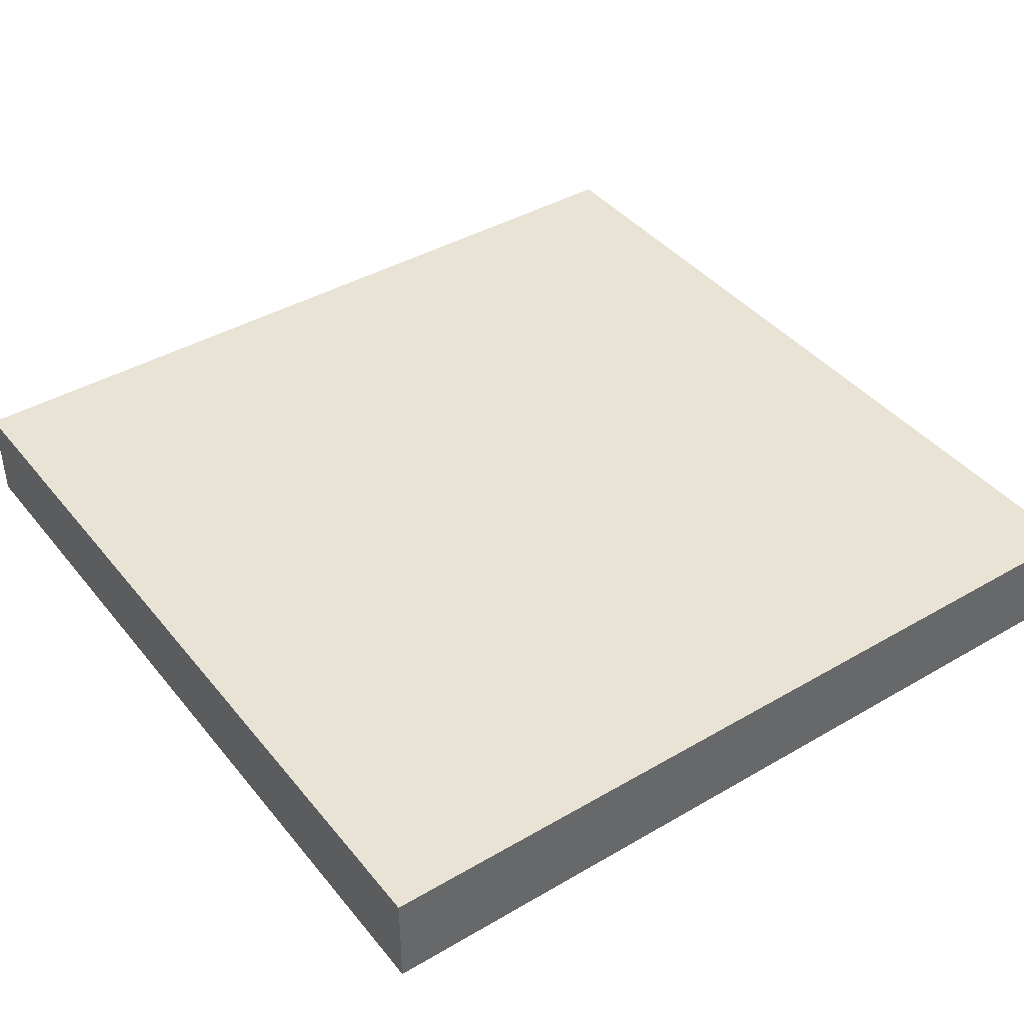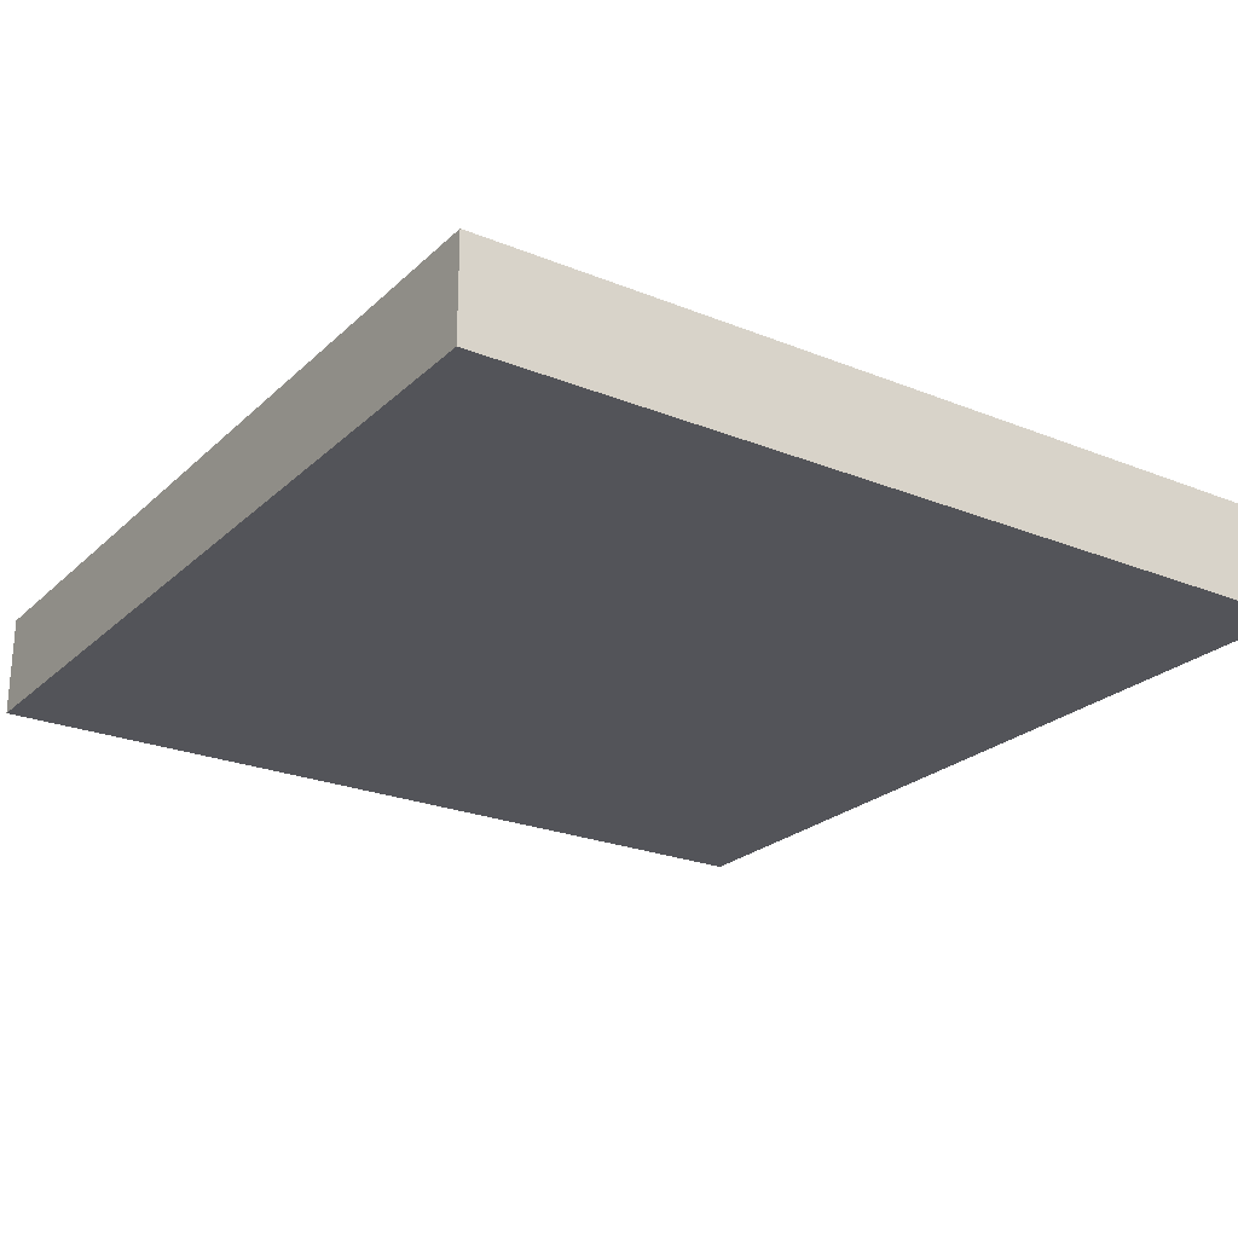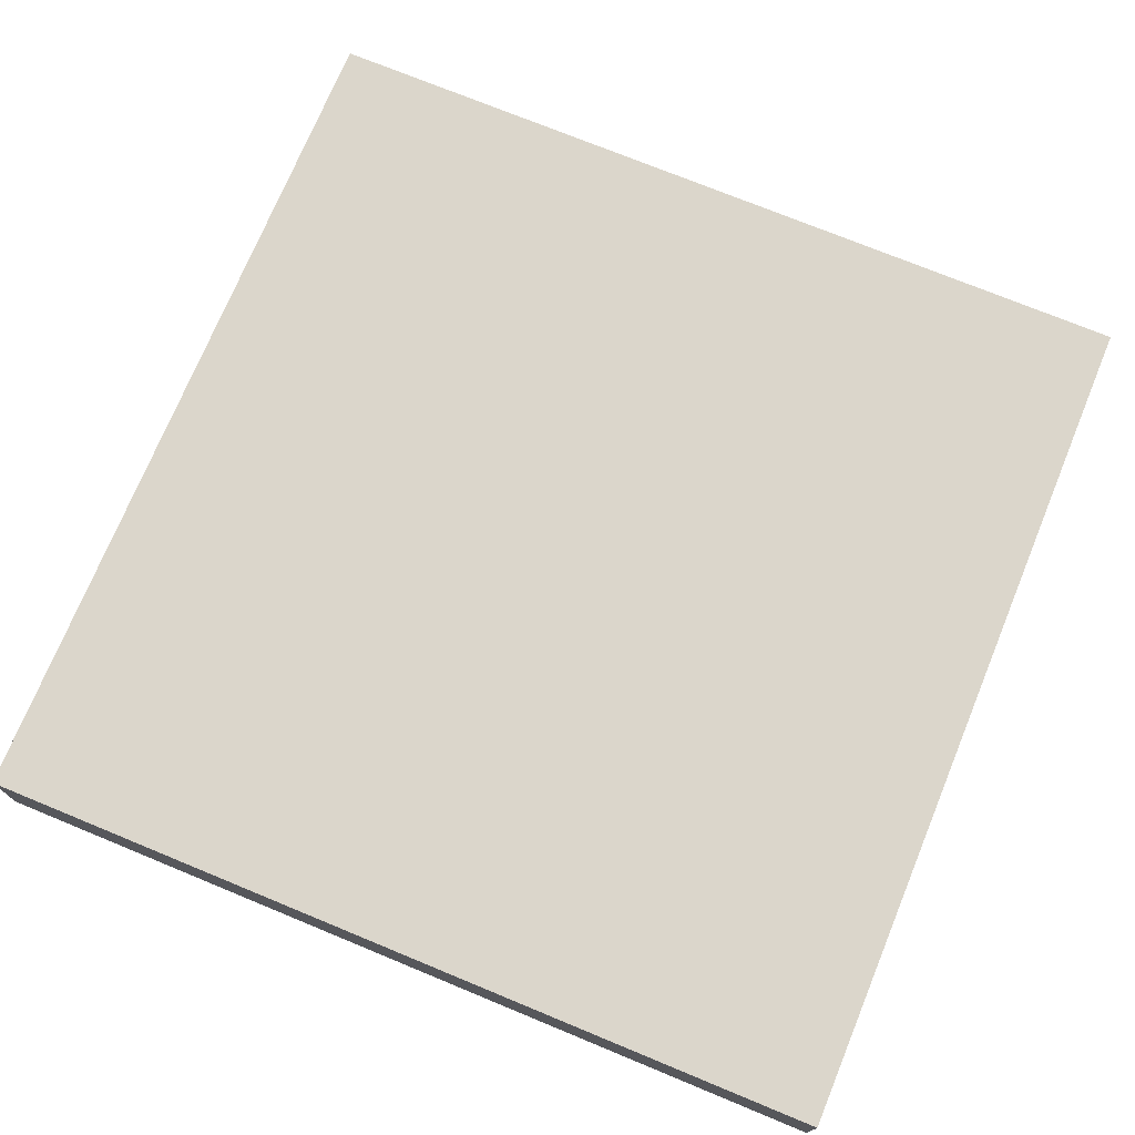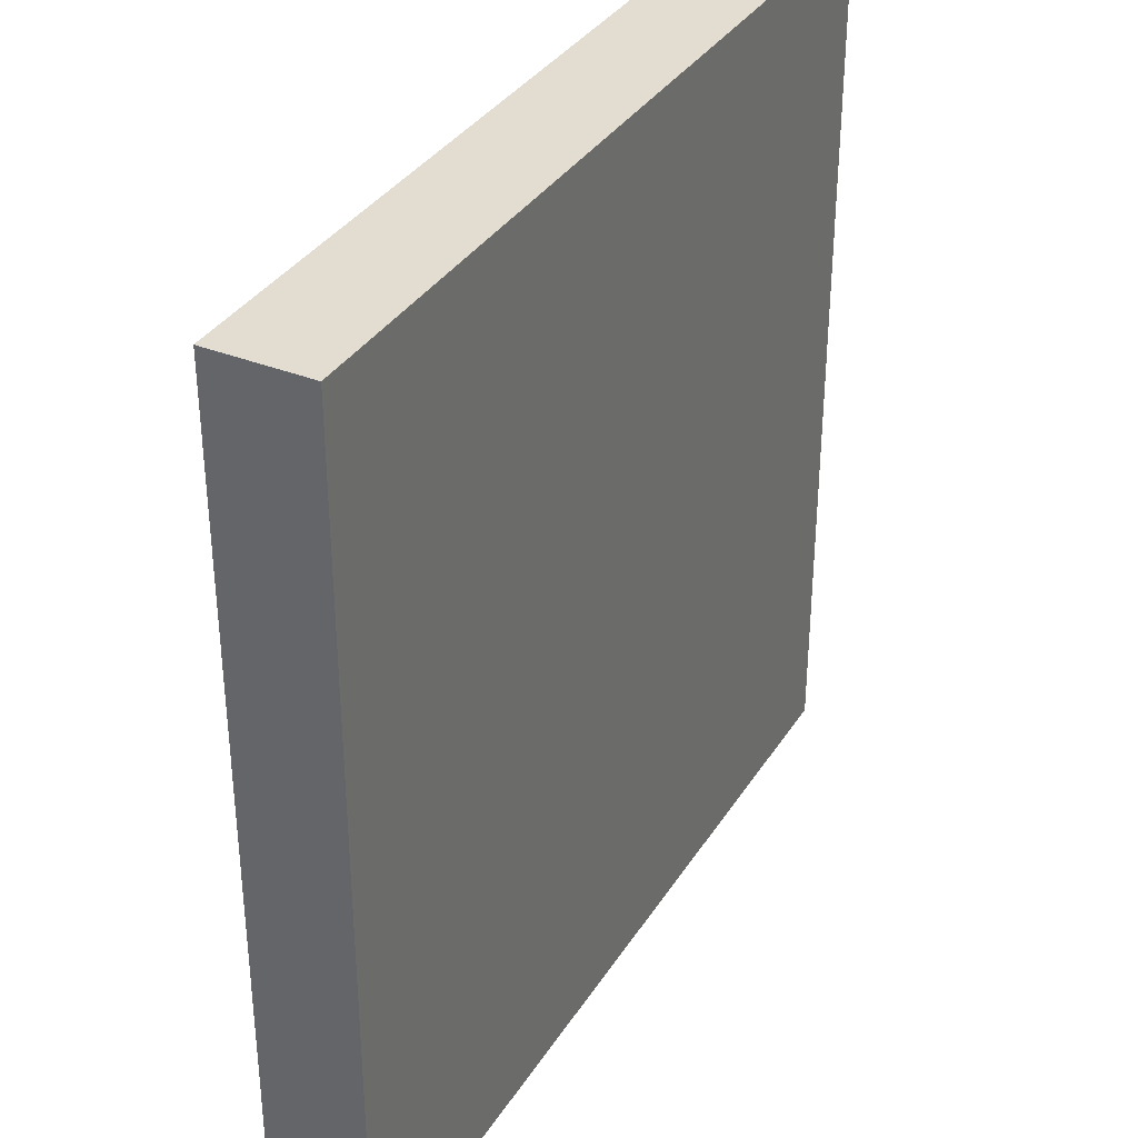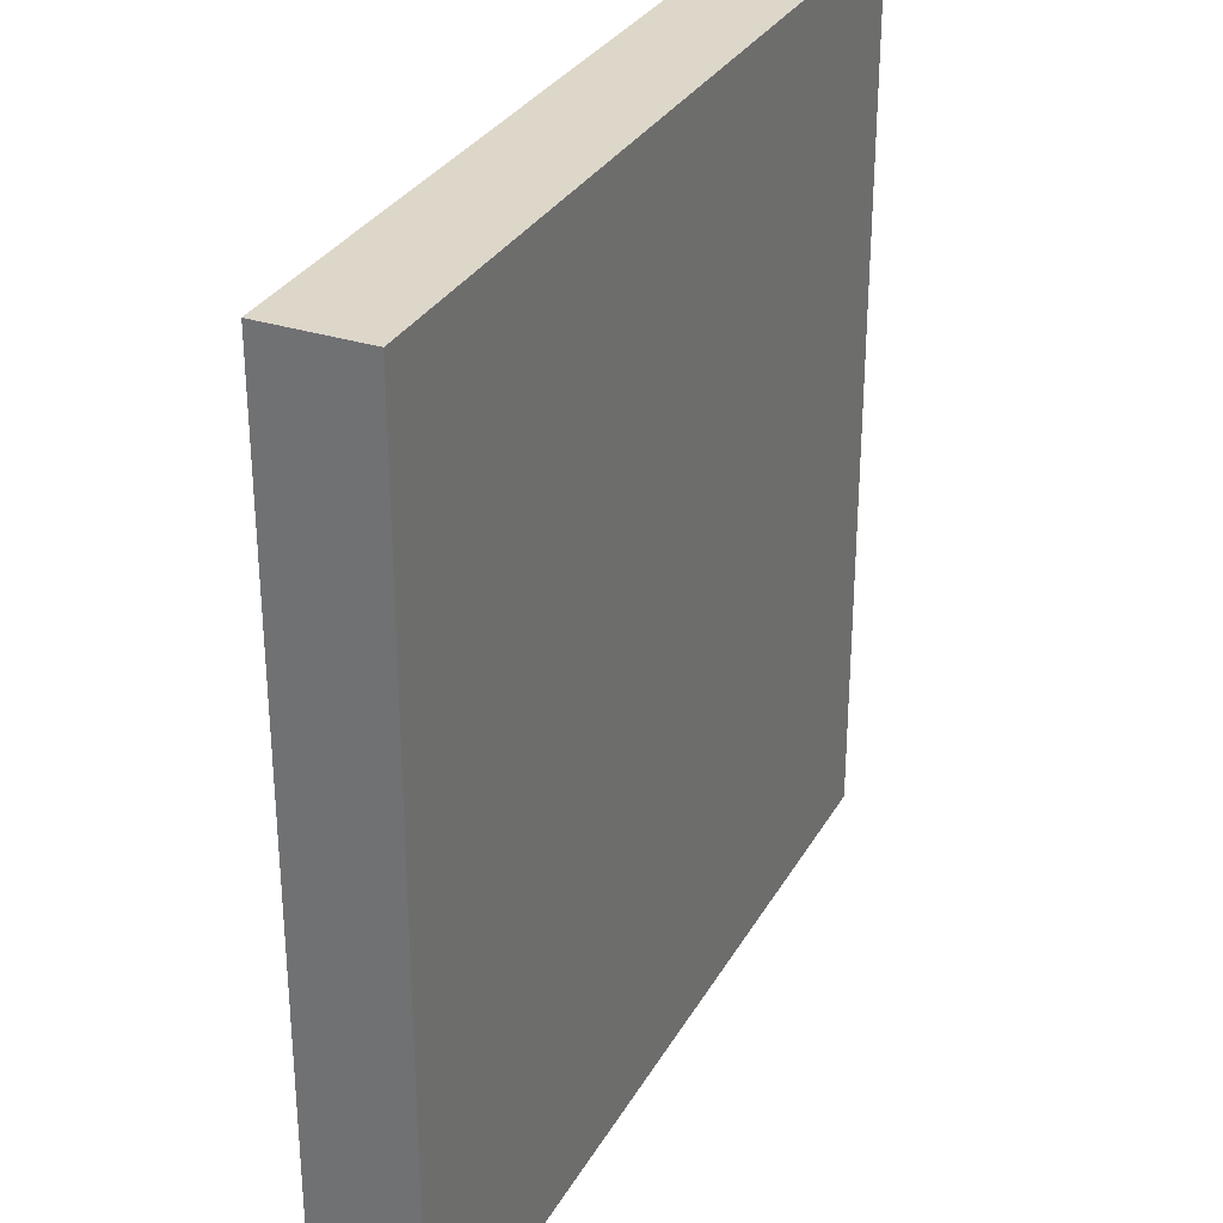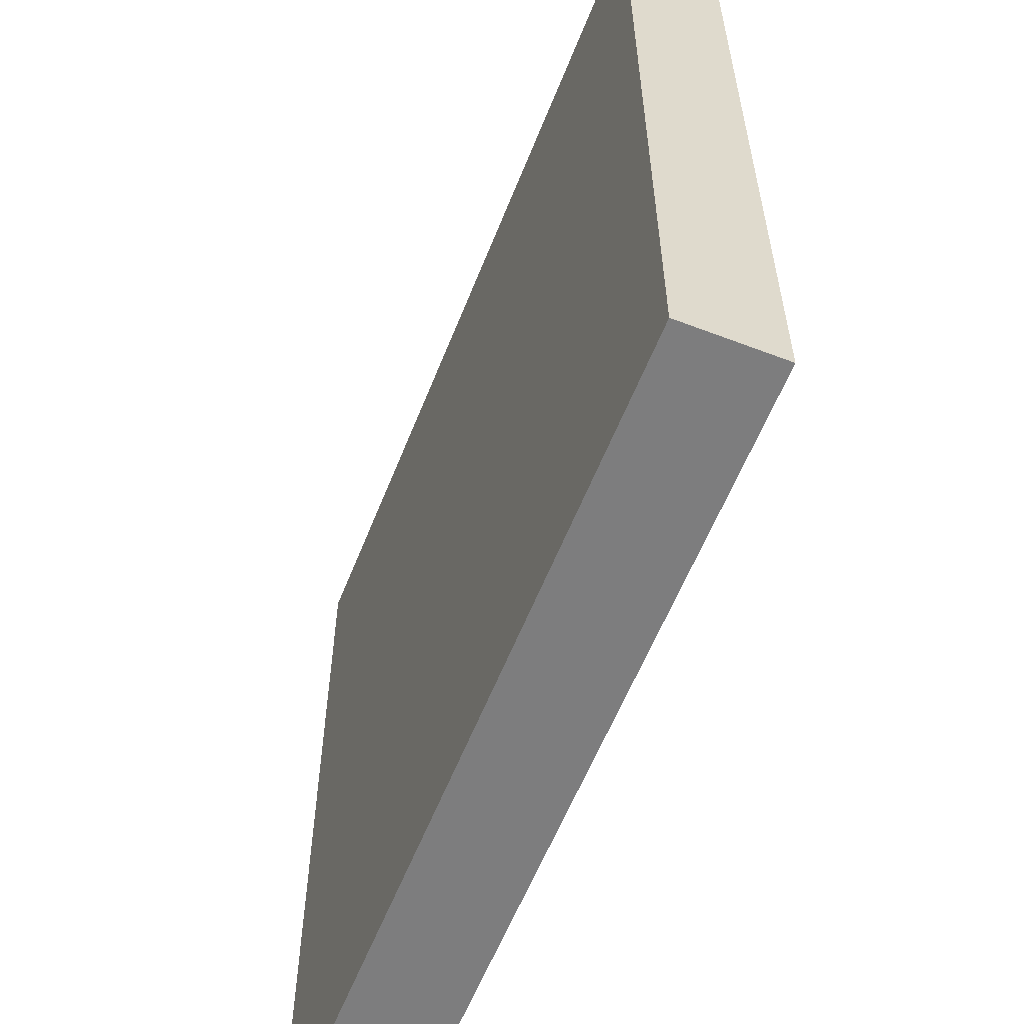
<metadata>
{"format":"obj","ext":"obj","renderer":"f3d","projection":"perspective","resolution":1024,"background":"white","views":[{"elev":41.2,"azim":144.7,"up":"+Y"},{"elev":-23.7,"azim":146.0,"up":"+Y"},{"elev":73.5,"azim":22.4,"up":"+Y"},{"elev":35.1,"azim":118.1,"up":"+Z"},{"elev":30.9,"azim":-65.1,"up":"+Z"},{"elev":-59.1,"azim":-111.5,"up":"+Z"}]}
</metadata>
<code>
o Cube
v 1.258 1.249 -1.258
v 1.258 0.9606 -1.258
v 1.258 1.249 1.258
v 1.258 0.9606 1.258
v -1.258 1.249 -1.258
v -1.258 0.9606 -1.258
v -1.258 1.249 1.258
v -1.258 0.9606 1.258
f 1 5 7 3
f 4 3 7 8
f 8 7 5 6
f 6 2 4 8
f 2 1 3 4
f 6 5 1 2

</code>
